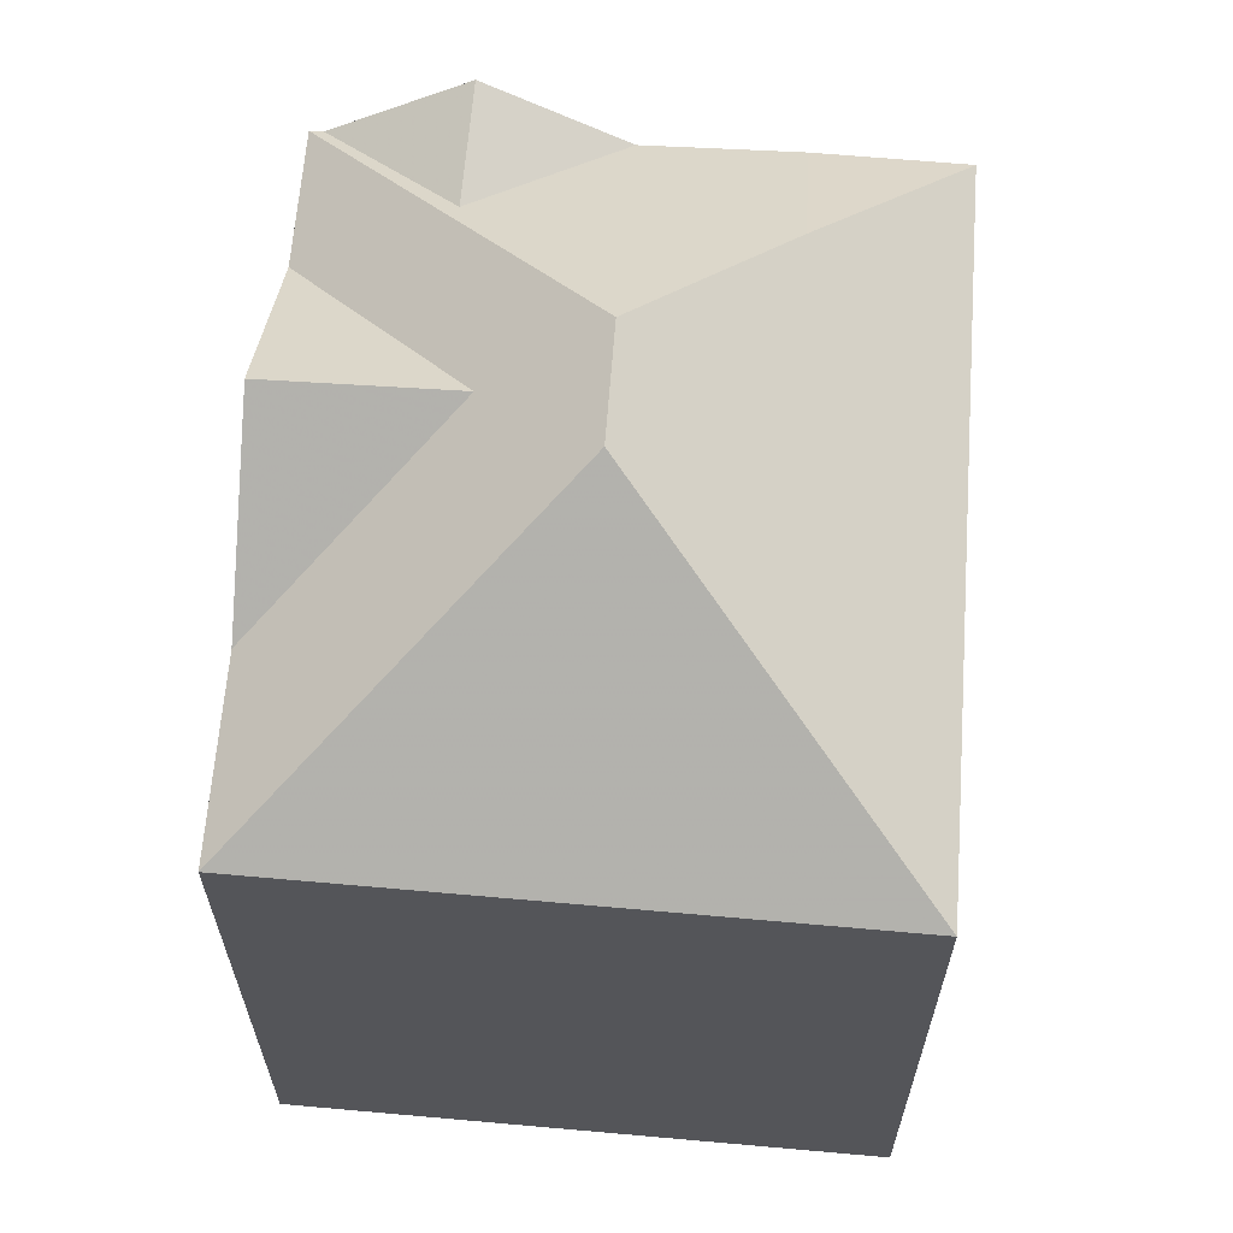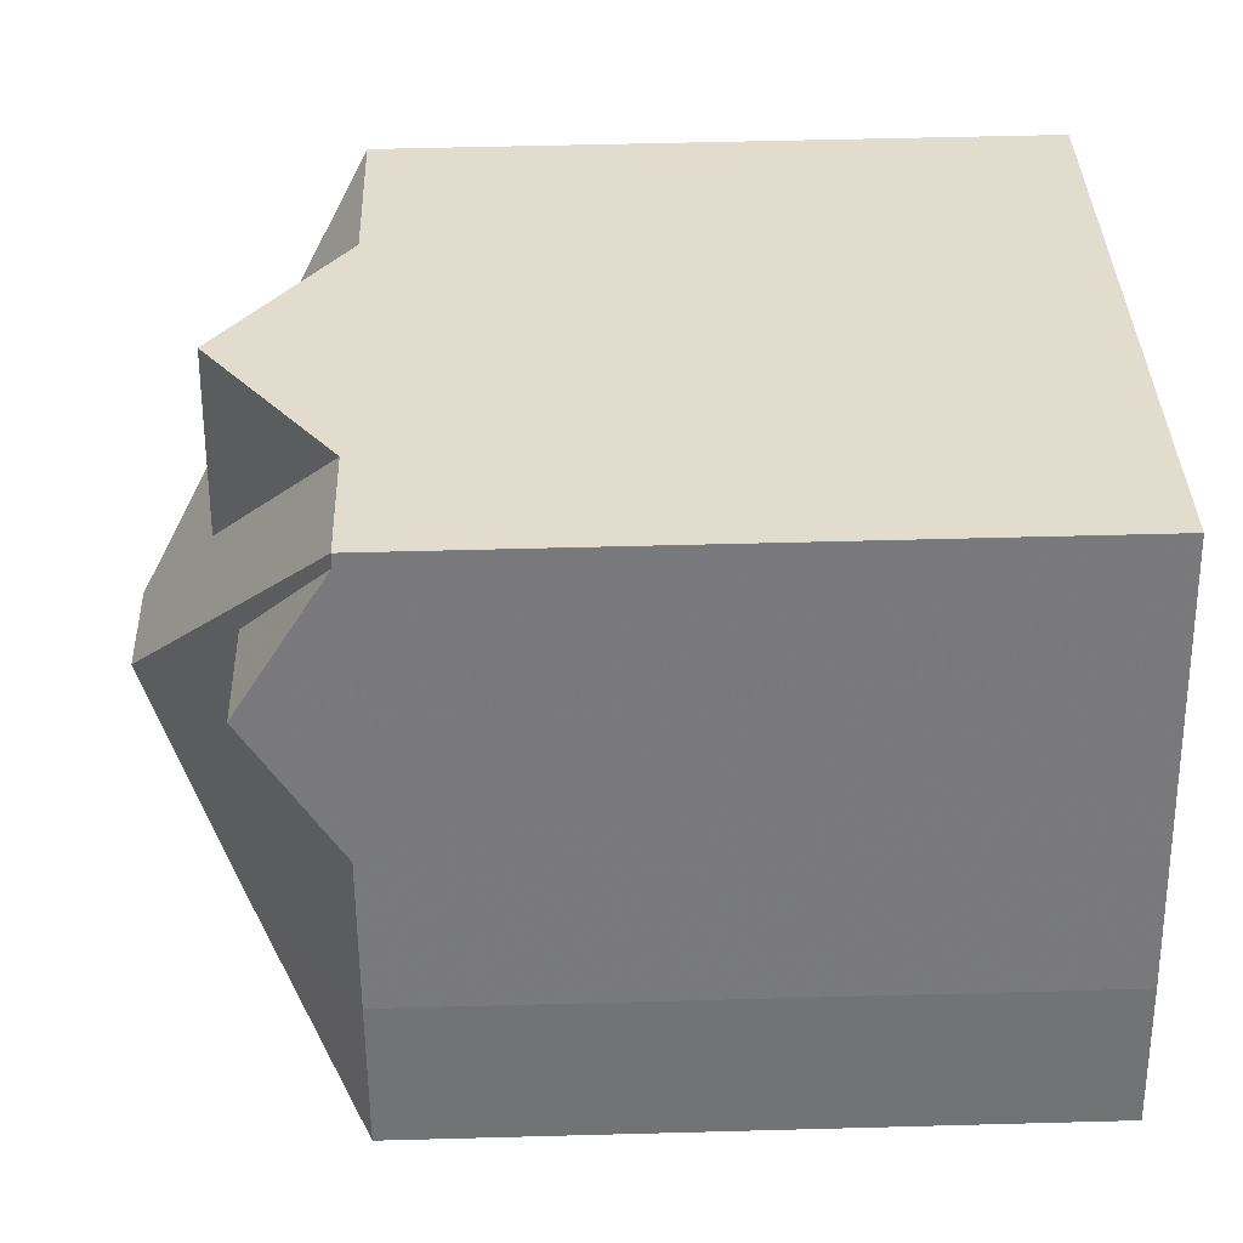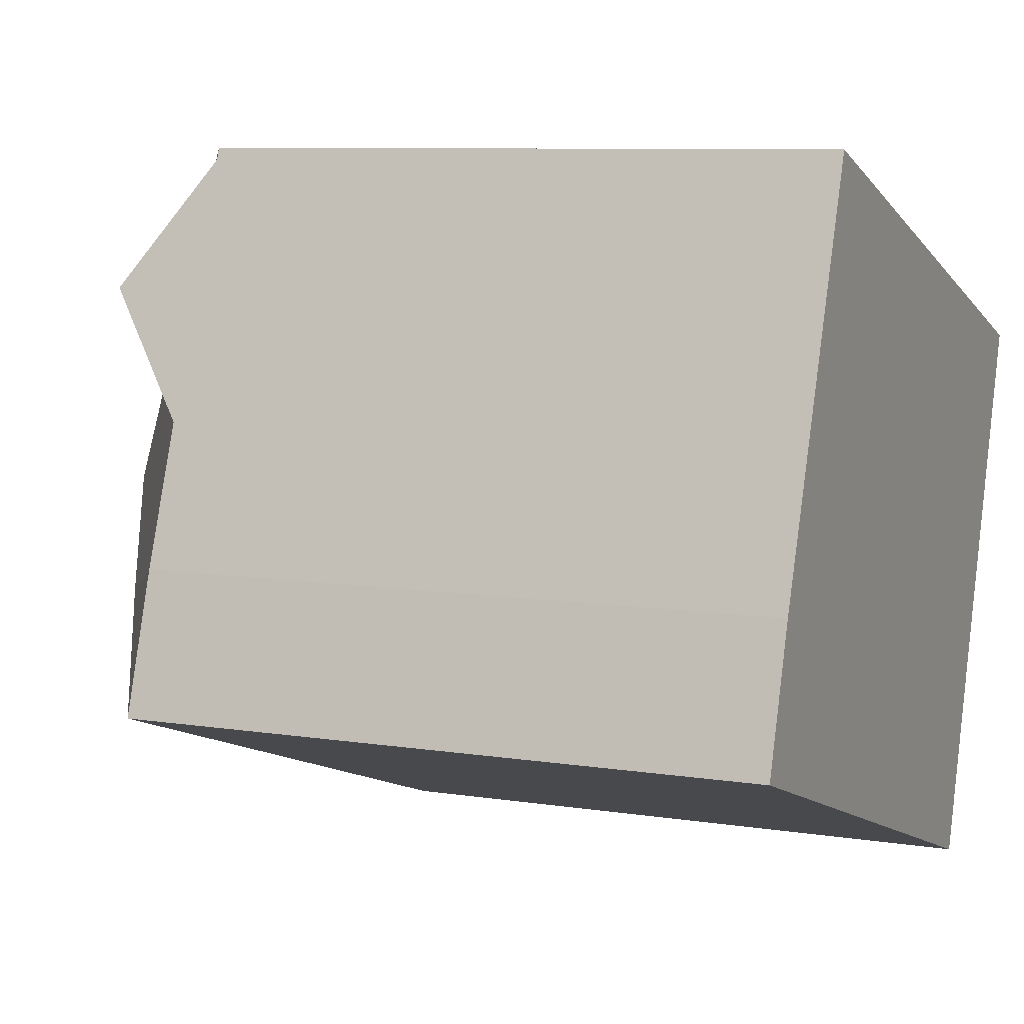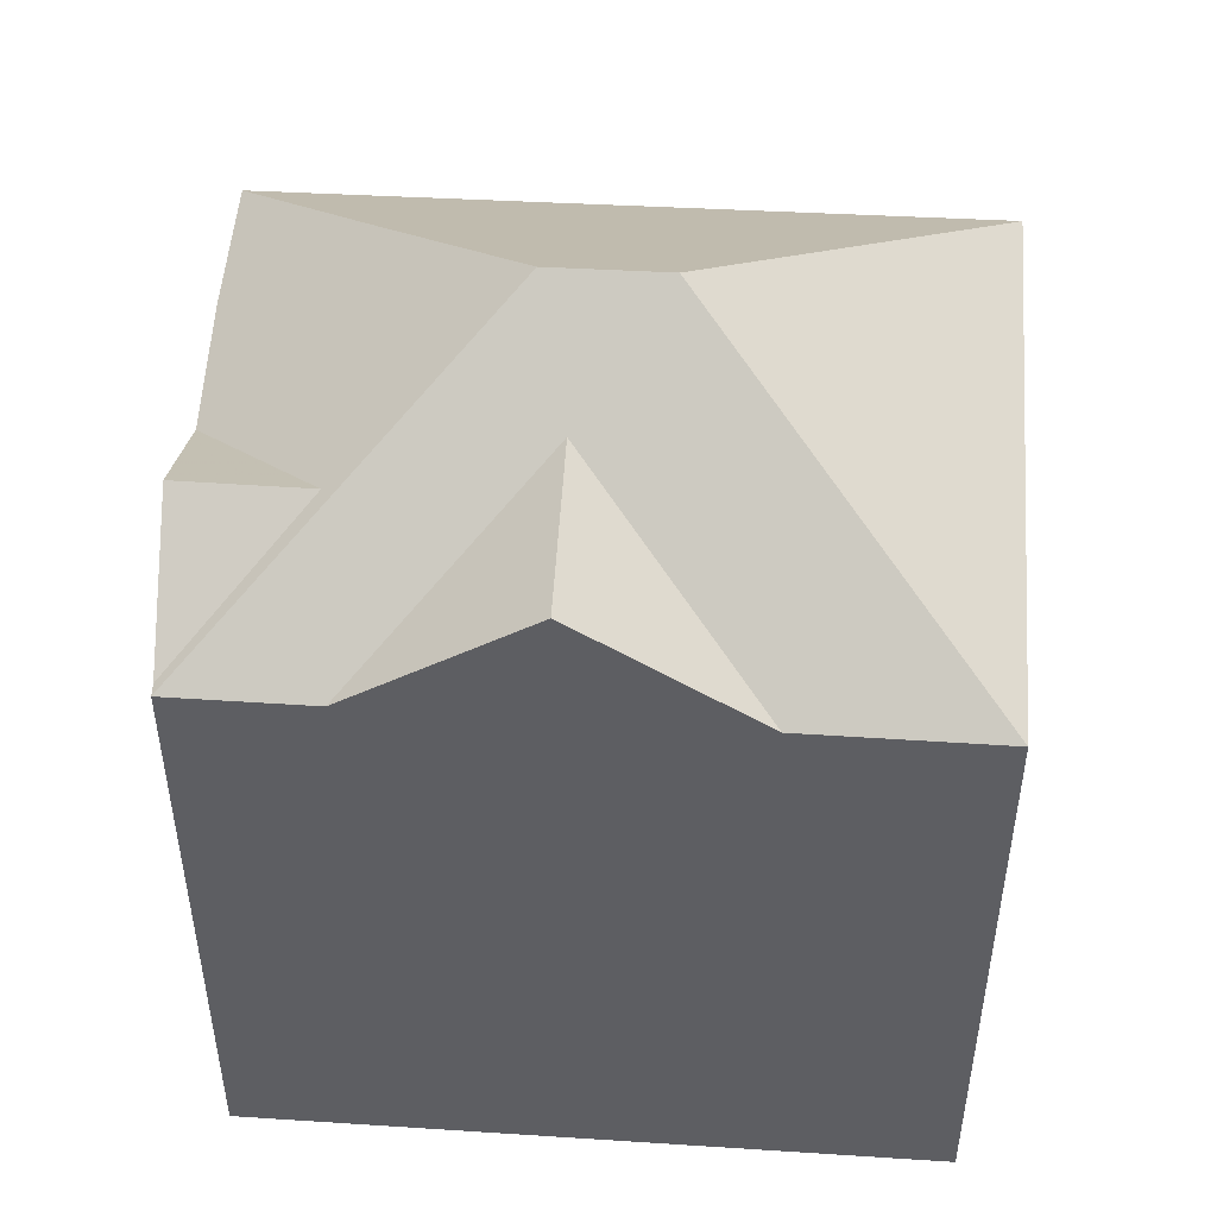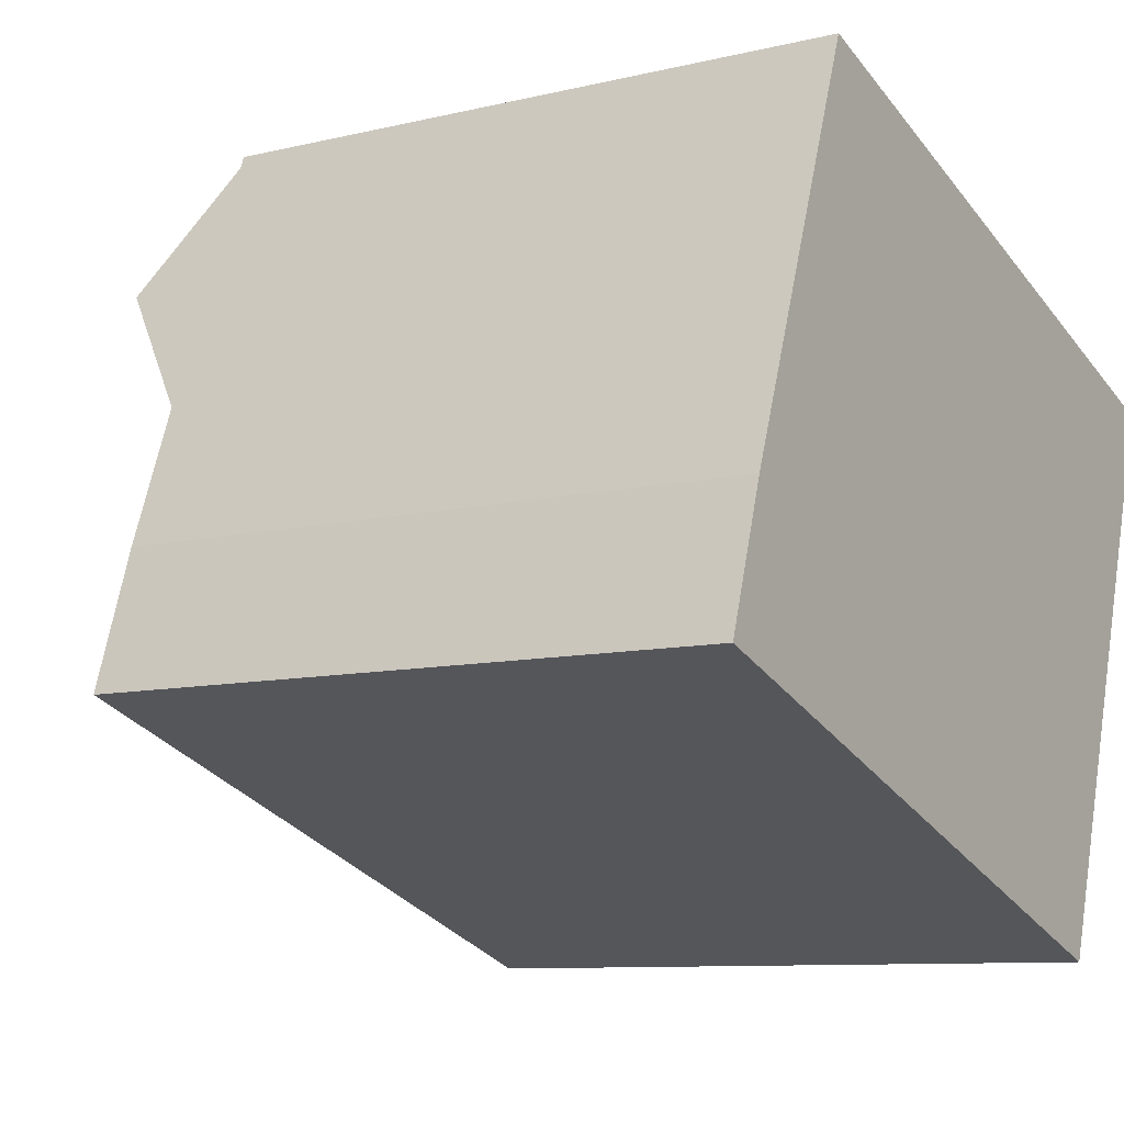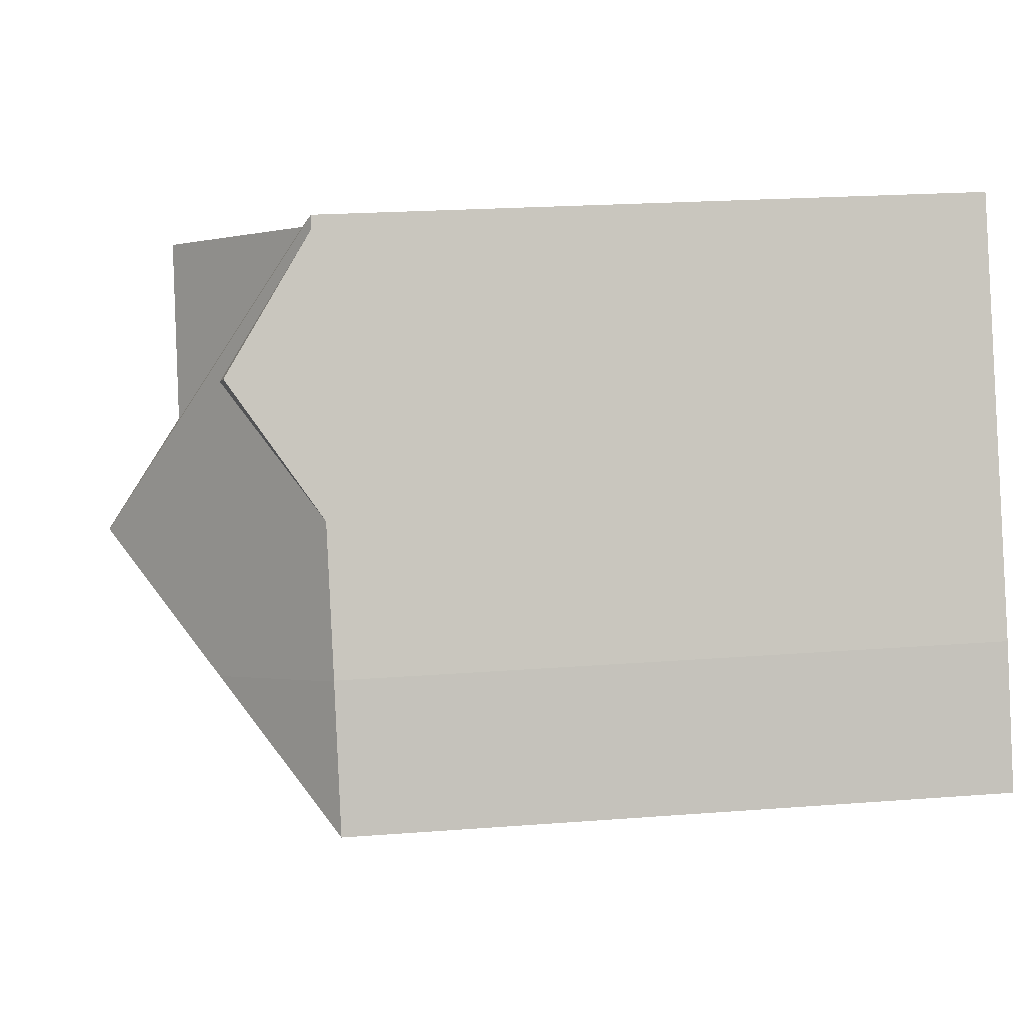
<metadata>
{"format":"obj","ext":"obj","renderer":"f3d","projection":"perspective","resolution":1024,"background":"white","views":[{"elev":65.2,"azim":113.1,"up":"+Y"},{"elev":52.4,"azim":-91.7,"up":"+Z"},{"elev":8.4,"azim":-66.6,"up":"+Z"},{"elev":50.6,"azim":22.4,"up":"+Y"},{"elev":-9.2,"azim":-57.3,"up":"+Z"},{"elev":20.1,"azim":-98.3,"up":"+Z"}]}
</metadata>
<code>
v 2.904 0.02938 4.657
v 2.913 0.04736 4.683
v 2.938 0.04737 4.675
v 2.923 0.02938 4.709
v 2.96 0.07103 4.637
v 2.921 0.05018 4.618
v 2.893 0.02938 4.628
v 2.924 0.02938 4.711
v 2.893 0.02938 4.628
v 2.884 0.02938 4.6
v 2.893 0.02938 4.628
v 2.884 0.02938 4.6
v 2.884 -0.1029 4.6
v 2.893 -0.1029 4.628
v 2.893 0.02938 4.628
v 2.95 0.02938 4.702
v 2.985 0.05487 4.691
v 2.973 0.05538 4.656
v 3.019 0.02938 4.68
v 2.923 0.02938 4.709
v 2.913 0.04736 4.683
v 2.904 0.02938 4.657
v 2.924 -0.1029 4.711
v 2.924 0.02938 4.711
v 2.893 -0.1029 4.628
v 2.893 0.02938 4.628
v 2.981 0.07115 4.629
v 3.056 0.02938 4.667
v 3.019 0.02938 4.553
v 2.884 0.02938 4.6
v 3.019 0.02938 4.553
v 3.019 -0.1029 4.553
v 2.884 -0.1029 4.6
v 2.893 -0.1029 4.628
v 2.884 -0.1029 4.6
v 3.019 -0.1029 4.553
v 3.056 -0.1029 4.667
v 2.924 -0.1029 4.711
v 3.019 0.02938 4.68
v 2.985 0.05487 4.691
v 2.95 0.02938 4.702
v 3.056 -0.1029 4.667
v 3.056 0.02938 4.667
v 2.924 -0.1029 4.711
v 2.924 0.02938 4.711
v 3.019 0.02938 4.553
v 3.056 0.02938 4.667
v 3.056 -0.1029 4.667
v 3.019 -0.1029 4.553
f 1 2 3
f 2 4 3
f 5 6 3
f 3 6 7
f 8 5 3
f 8 3 4
f 1 3 7
f 1 7 9
f 10 7 6
f 11 12 13
f 11 13 14
f 11 14 15
f 16 17 18
f 17 19 18
f 20 21 22
f 23 24 22
f 23 22 25
f 25 22 26
f 27 5 18
f 28 27 18
f 28 18 19
f 16 18 8
f 8 18 5
f 29 10 6
f 29 6 5
f 29 5 27
f 12 31 32
f 12 32 33
f 34 35 36
f 34 36 37
f 34 37 38
f 39 40 41
f 42 43 41
f 42 41 44
f 44 41 24
f 28 29 27
f 31 43 48
f 31 48 49

</code>
